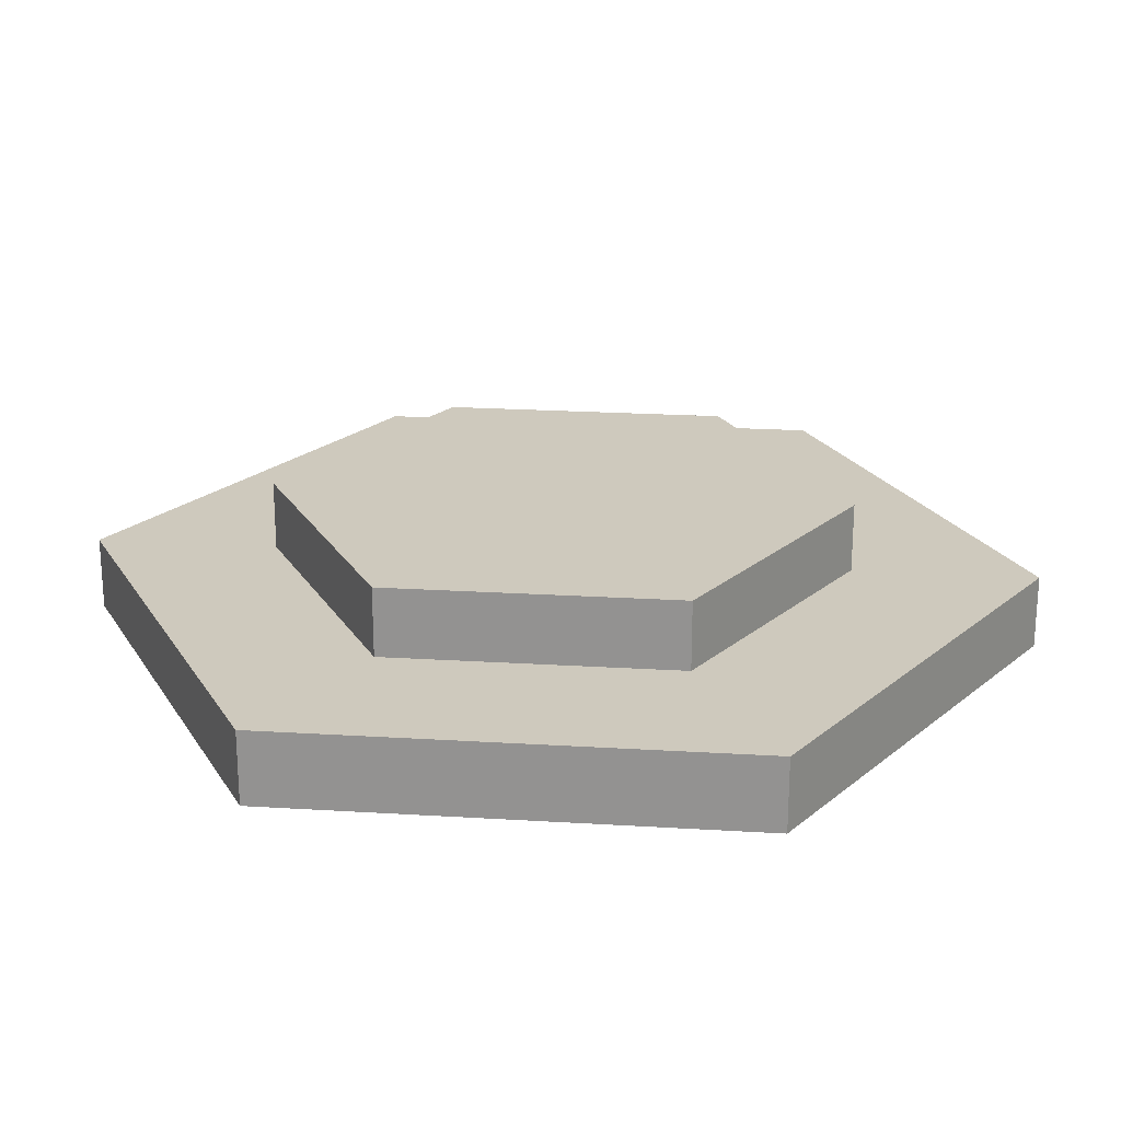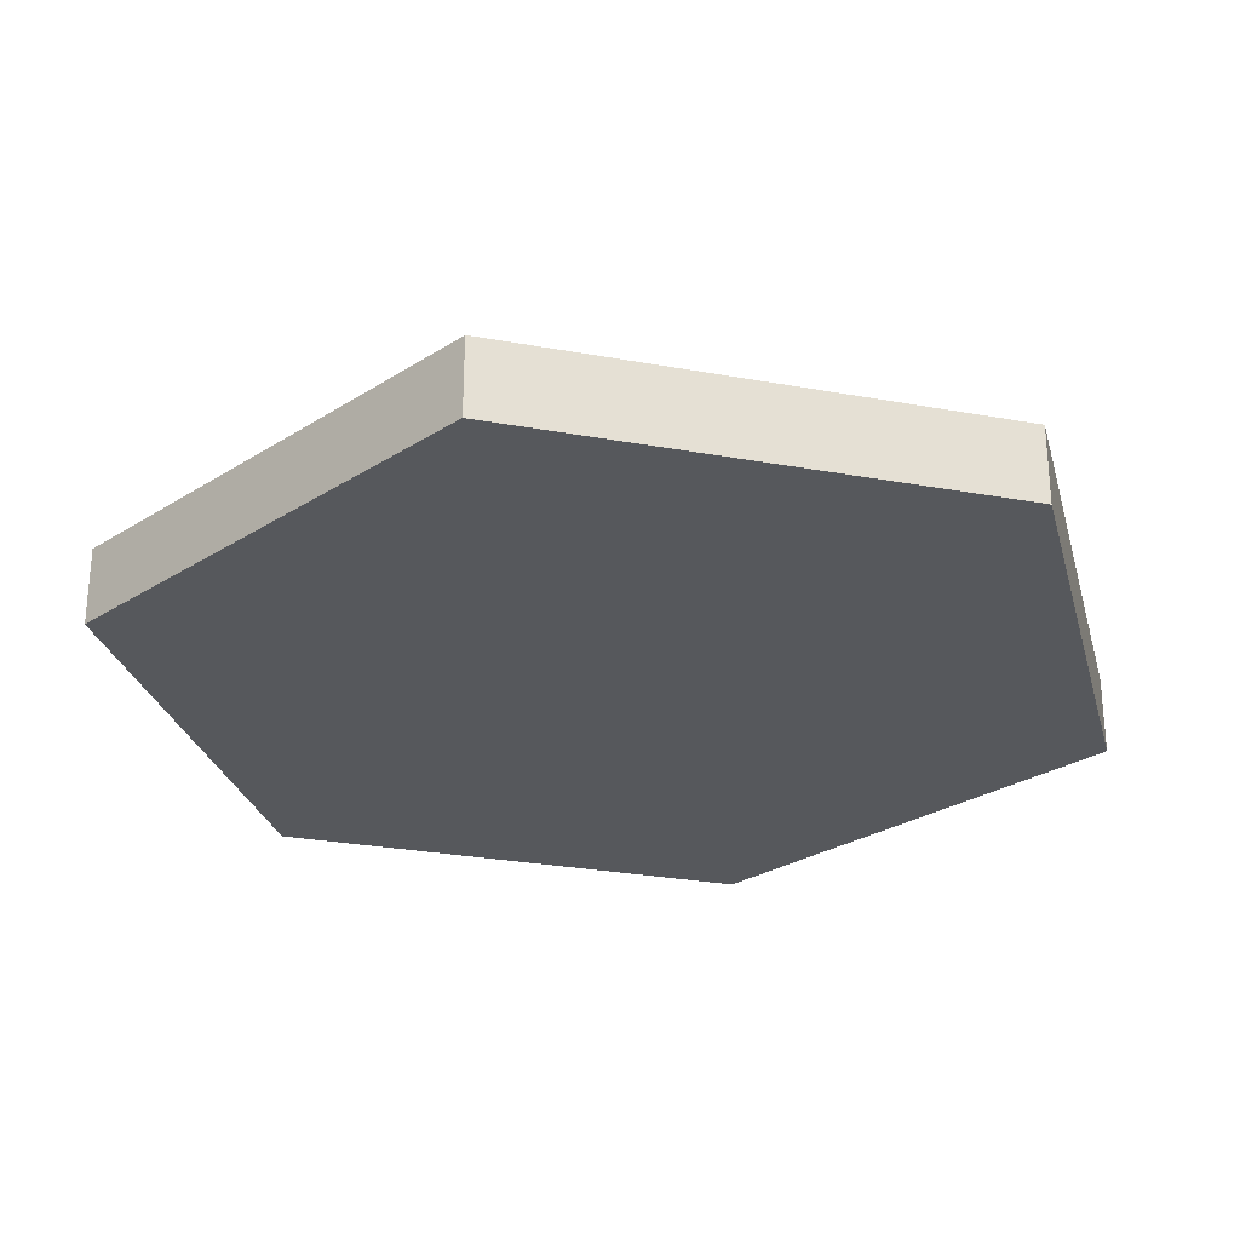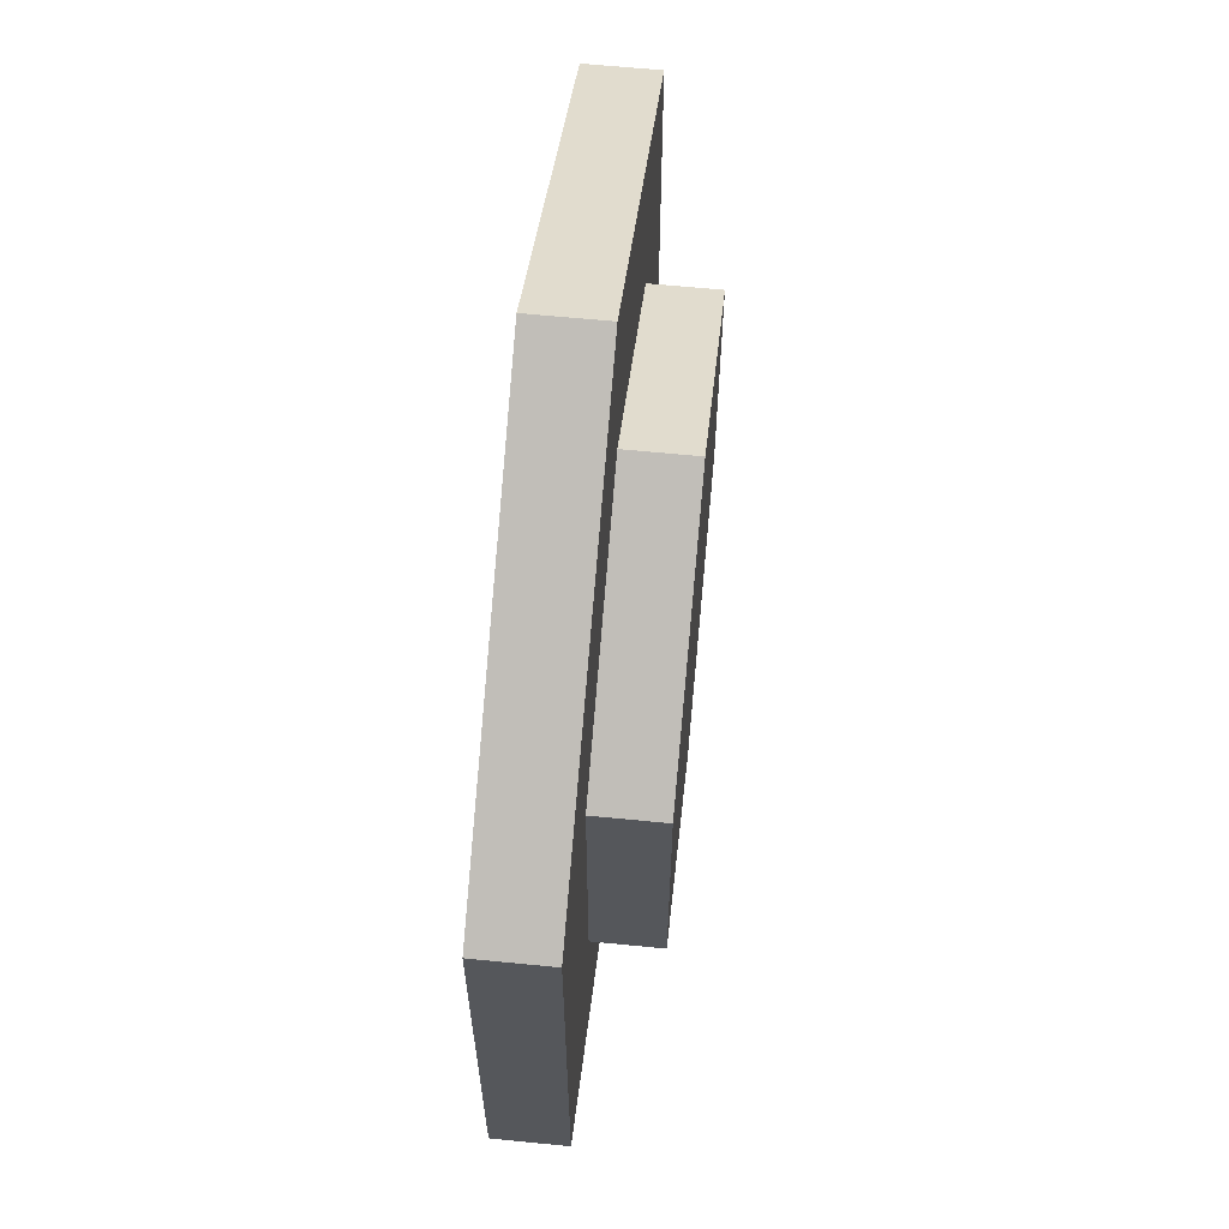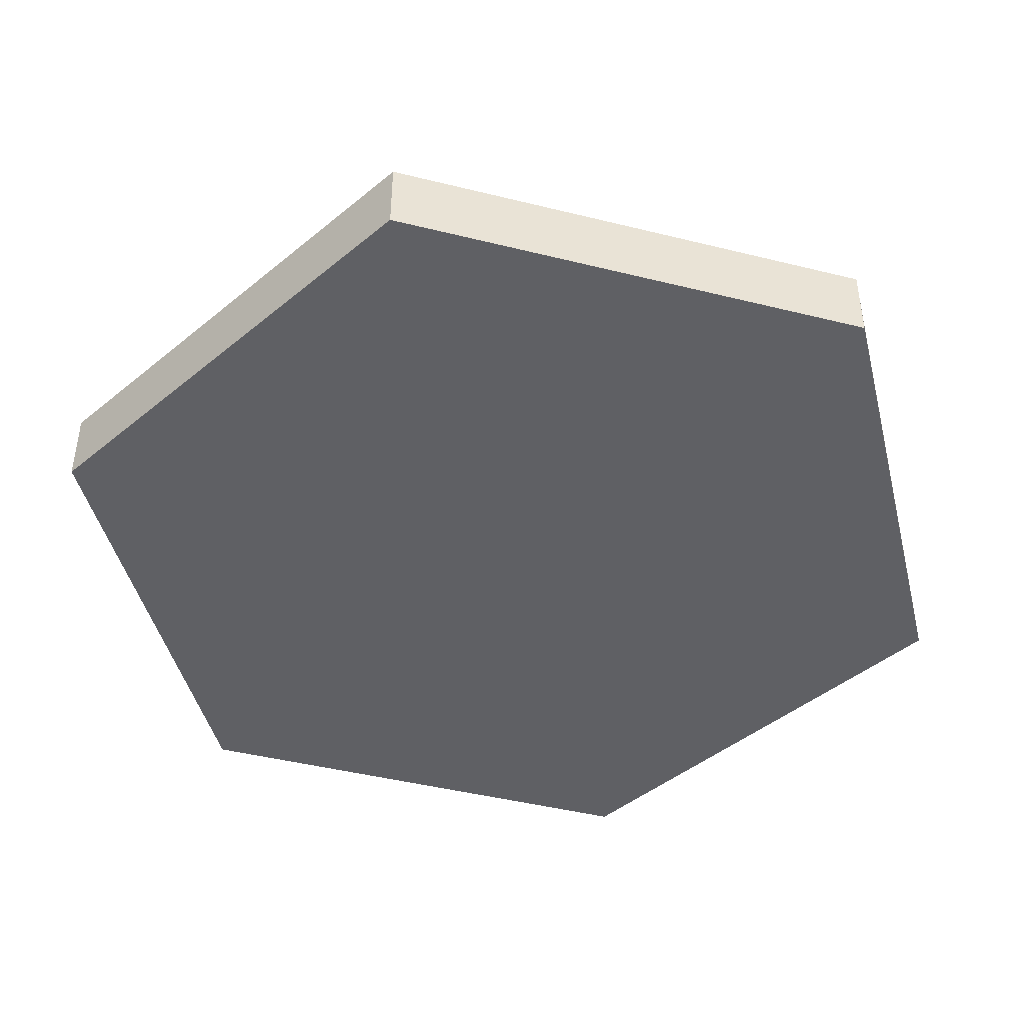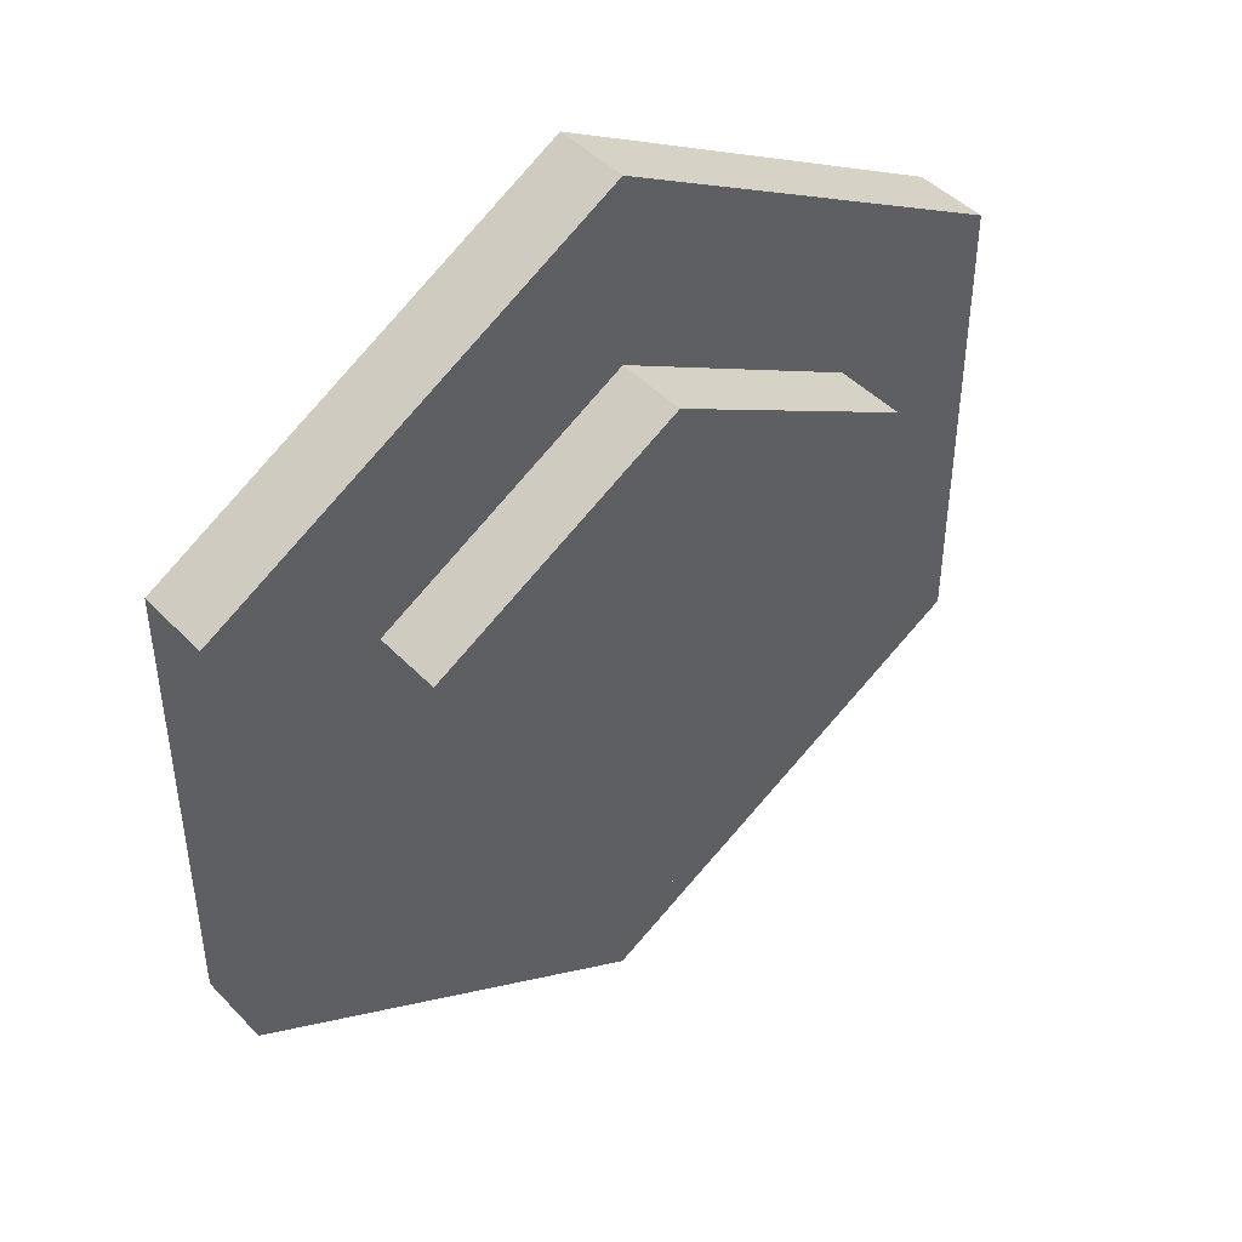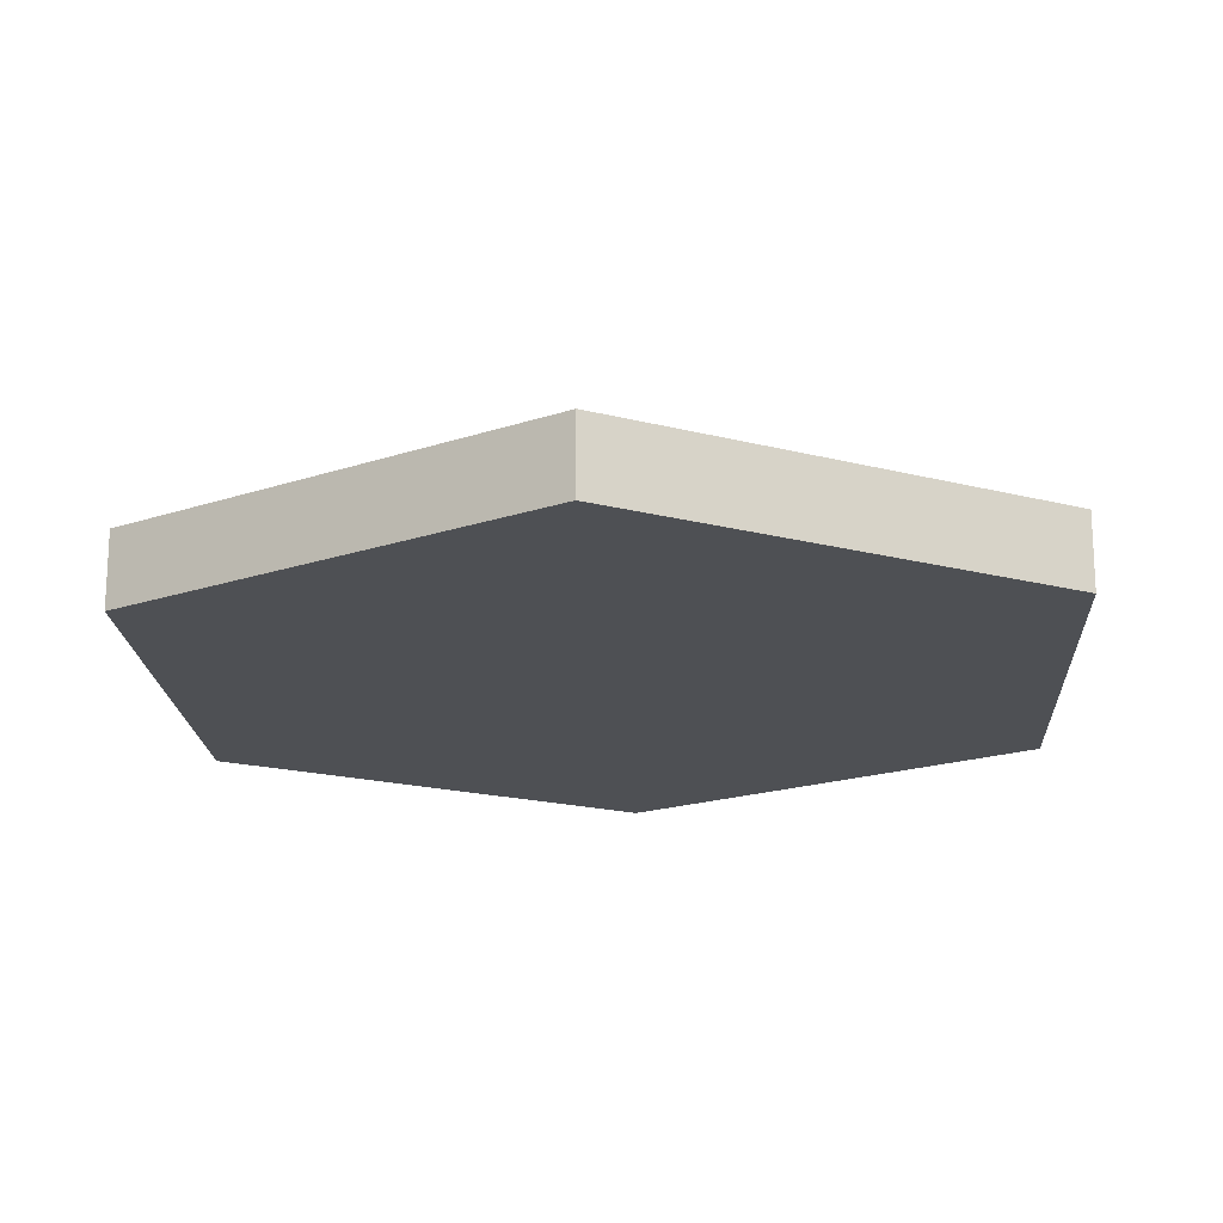
<metadata>
{"format":"obj","ext":"obj","renderer":"f3d","projection":"perspective","resolution":1024,"background":"white","views":[{"elev":22.6,"azim":-144.0,"up":"+Y"},{"elev":-27.7,"azim":-45.7,"up":"+Y"},{"elev":63.4,"azim":95.7,"up":"+Z"},{"elev":-44.4,"azim":-46.2,"up":"+Y"},{"elev":45.2,"azim":139.7,"up":"+Z"},{"elev":-18.5,"azim":-176.8,"up":"+Y"}]}
</metadata>
<code>
o Circle
v 0 0 -0.7151
v -0.6193 0 -0.3576
v -0.6193 0 0.3576
v 0 0 0.7151
v 0.6193 0 0.3576
v 0.6193 0 -0.3576
v 0 0.111 -0.7151
v -0.6193 0.111 -0.3576
v -0.6193 0.111 0.3576
v 0 0.111 0.7151
v 0.6193 0.111 0.3576
v 0.6193 0.111 -0.3576
v 0 0.111 -0.4373
v -0.3787 0.111 -0.2187
v -0.3787 0.111 0.2187
v 0 0.111 0.4373
v 0.3787 0.111 0.2187
v 0.3787 0.111 -0.2187
v 0 0.2153 -0.4373
v -0.3787 0.2153 -0.2187
v -0.3787 0.2153 0.2187
v 0 0.2153 0.4373
v 0.3787 0.2153 0.2187
v 0.3787 0.2153 -0.2187
f 2 1 6
f 7 13 18
f 1 7 12
f 6 12 11
f 5 11 10
f 4 10 9
f 3 9 8
f 2 8 7
f 13 19 24
f 12 18 17
f 10 11 17
f 10 16 15
f 8 9 15
f 8 14 13
f 20 21 22
f 18 24 23
f 17 23 22
f 16 22 21
f 15 21 20
f 14 20 19
f 4 3 2
f 6 5 4
f 12 7 18
f 2 6 4
f 6 1 12
f 5 6 11
f 4 5 10
f 3 4 9
f 2 3 8
f 1 2 7
f 18 13 24
f 11 12 17
f 16 10 17
f 9 10 15
f 14 8 15
f 7 8 13
f 24 19 20
f 22 23 24
f 17 18 23
f 20 22 24
f 16 17 22
f 15 16 21
f 14 15 20
f 13 14 19

</code>
